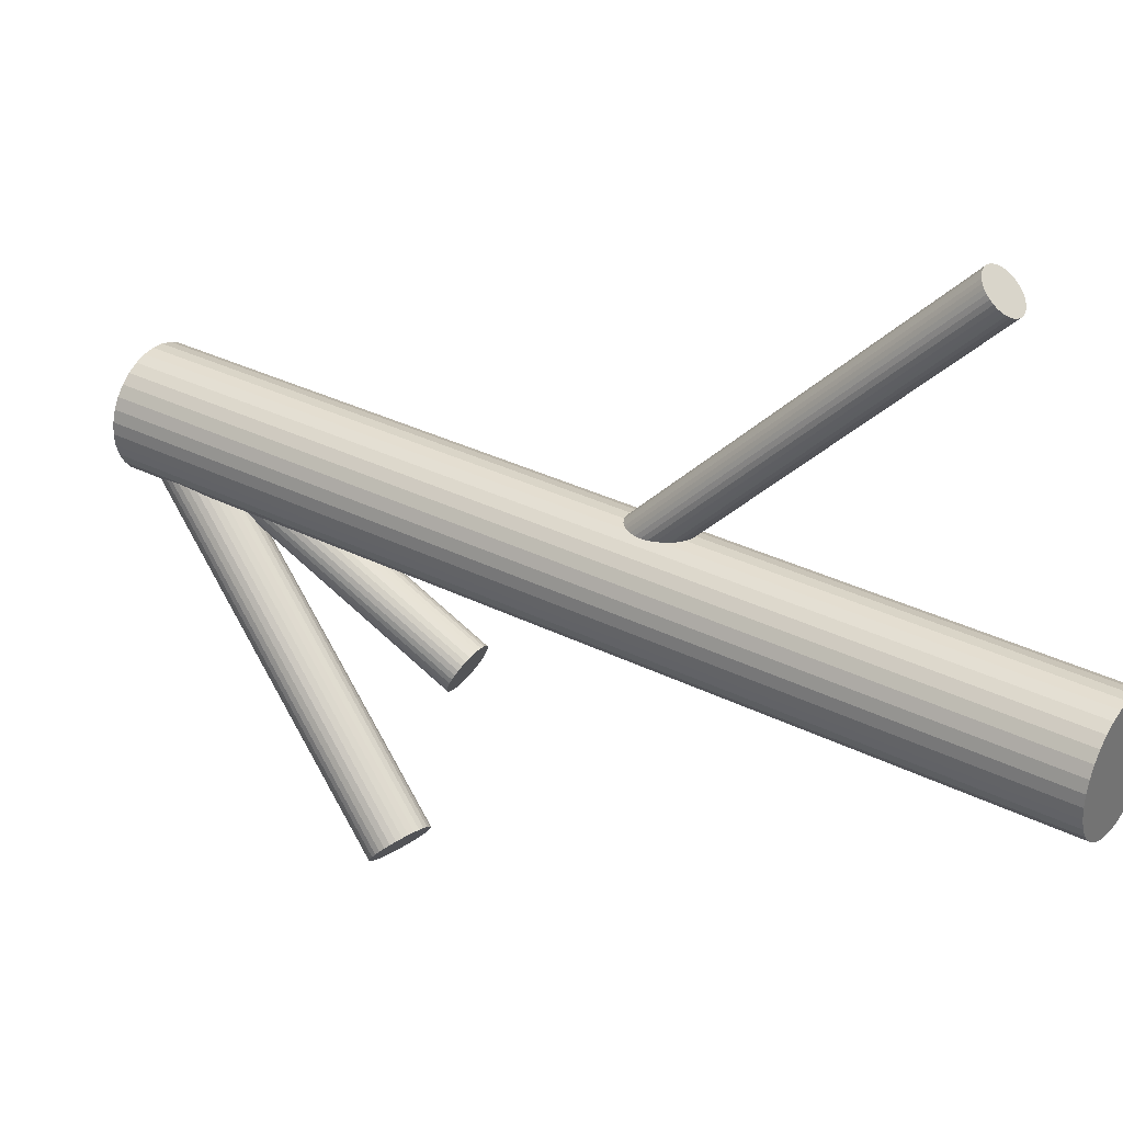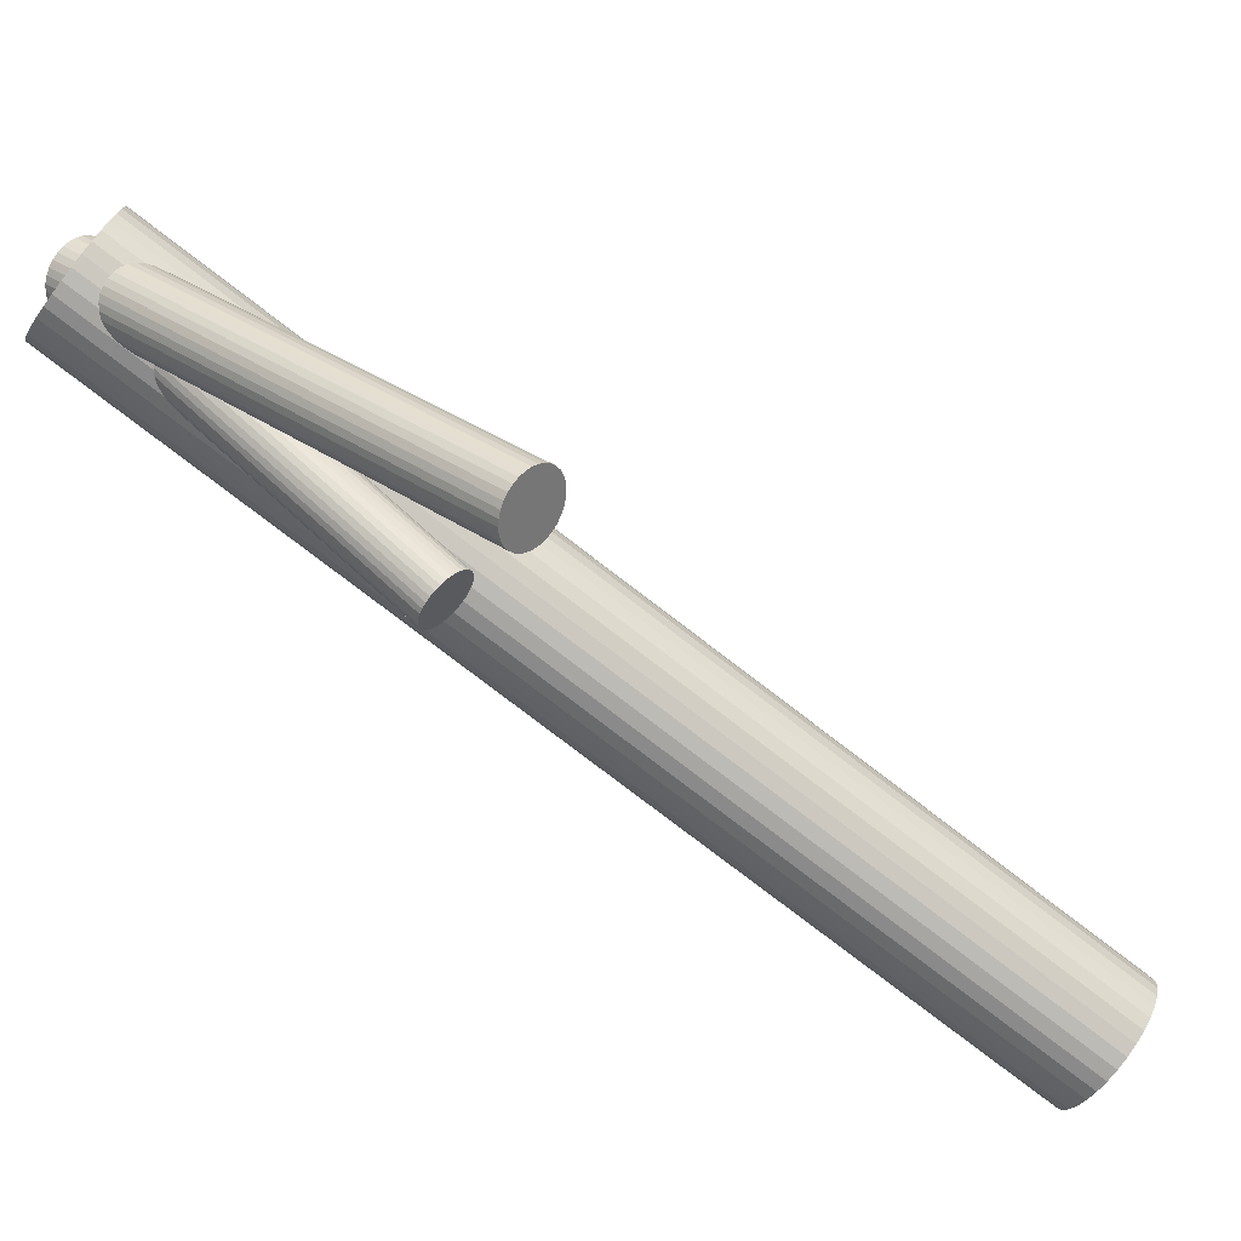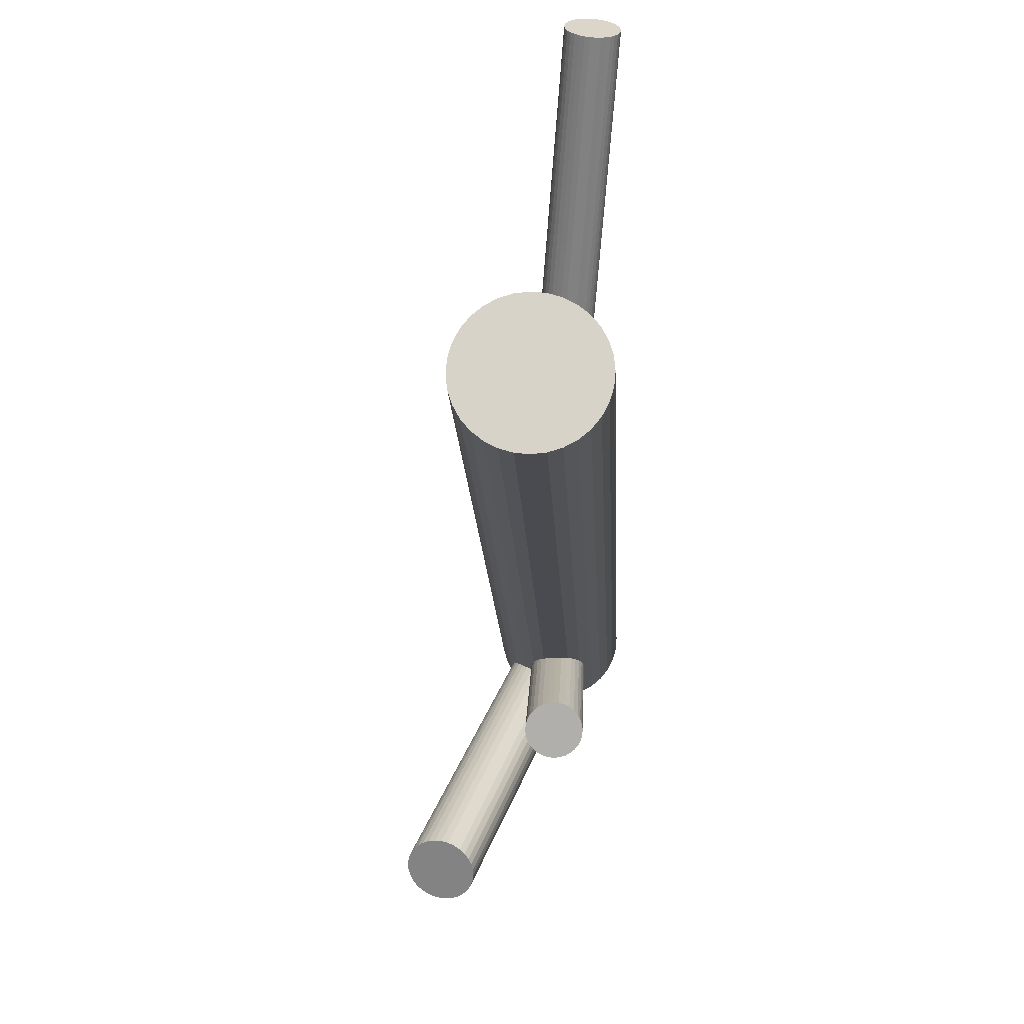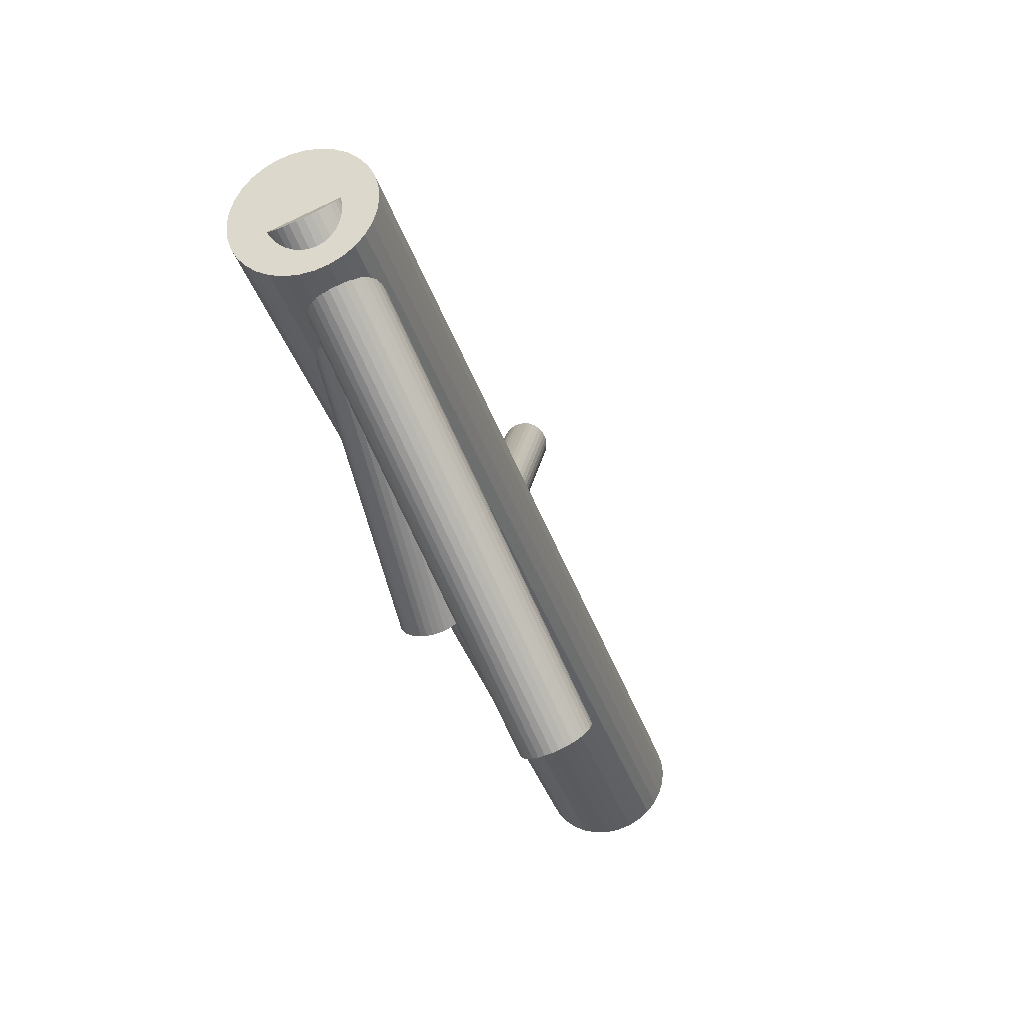
<metadata>
{"format":"obj","ext":"obj","renderer":"f3d","projection":"perspective","resolution":1024,"background":"white","views":[{"elev":33.2,"azim":-55.5,"up":"+Y"},{"elev":-79.1,"azim":-127.4,"up":"+Y"},{"elev":-14.4,"azim":2.3,"up":"+Y"},{"elev":-33.5,"azim":-164.4,"up":"+Y"}]}
</metadata>
<code>
v 0.08727 0.3393 0.3269
v 0.05716 0.3273 0.3438
v -0.06453 -0.2929 -0.1068
v 0.06067 -0.02719 -0.4634
v -0.04912 -0.3028 -0.1104
v -0.001085 0.02944 -0.4821
v -0.001085 0.02944 0.5
v -0.001085 -0.07459 -0.4821
v -0.001085 -0.07459 0.5
v 0.04438 -0.04537 -0.4721
v 0.05707 -0.02574 0.01239
v 0.02697 -0.03774 0.02921
v 0.05176 -0.01344 0.0002722
v 0.083 0.3077 0.3606
v -0.04796 -0.3342 -0.1364
v -0.09187 -0.3321 -0.1479
v 0.08274 0.3402 0.3266
v 0.02811 0.001664 -0.4494
v 0.01114 -0.01634 0.00905
v 0.05429 -0.1654 -0.1195
v 0.09176 0.309 0.358
v 0.01866 -0.008962 0.0002722
v 0.06335 -0.01916 -0.4668
v 0.03346 0.002185 -0.4492
v 0.0599 0.3178 0.3533
v 0.09538 0.3357 0.3295
v 0.02984 -0.2074 -0.1396
v 0.103 0.3273 0.3372
v 0.05914 -0.03185 -0.4657
v 0.0501 -0.1623 -0.118
v 0.0696 0.3104 0.3596
v 0.05192 -0.03415 0.02192
v -0.04305 -0.312 -0.1163
v 0.0649 -0.02894 -0.4745
v 0.01857 -0.0433 -0.471
v 0.08751 0.308 0.3596
v 0.03765 -0.04764 -0.4984
v 0.009529 -0.1738 -0.1233
v 0.03883 0.001753 -0.4494
v 0.05978 0.3332 0.3372
v 0.03521 -0.2078 -0.1398
v -0.02769 -0.01037 -0.4821
v -0.02769 -0.01037 0.5
v -0.02769 -0.03478 -0.4821
v -0.02769 -0.03478 0.5
v 0.01438 -0.04025 -0.4696
v 0.04056 -0.2073 -0.1396
v -0.0415 -0.3218 -0.124
v 0.02429 -0.1602 -0.1169
v -0.06875 -0.3405 -0.1479
v 0.05423 -0.04425 -0.4905
v 0.008003 -0.1784 -0.1256
v 0.03367 -0.02258 -0.4821
v 0.03367 -0.02258 -0.4786
v 0.03367 -0.02258 0.5
v 0.03367 -0.02258 0.01239
v 0.03367 -0.02258 -0.4611
v 0.03367 -0.08514 -0.4821
v 0.03367 -0.08514 0.5
v 0.03367 0.03998 -0.4821
v 0.03367 0.03998 0.5
v 0.05705 -0.02254 0.00905
v 0.01029 -0.02261 0.01574
v 0.1014 0.315 0.3503
v 0.01311 -0.0009067 -0.4668
v 0.07362 0.3402 0.3279
v -0.05217 -0.3371 -0.1401
v 0.09153 0.3378 0.3279
v 0.05296 -0.004907 -0.4527
v -0.07273 -0.3154 -0.1282
v 0.09503 -0.01037 -0.4821
v 0.09503 -0.01037 0.5
v 0.09503 -0.03478 -0.4821
v 0.09503 -0.03478 0.5
v 0.02851 -0.04691 -0.4728
v 0.06249 -0.1828 -0.1279
v 0.05811 0.3209 0.3503
v 0.02969 0.002483 -0.4589
v -0.0933 -0.2938 -0.1163
v 0.06575 0.3125 0.358
v 0.1012 0.3304 0.3342
v 0.05774 -0.1691 -0.1213
v 0.04877 -0.001862 -0.4512
v 0.002436 -0.01622 -0.4828
v 0.06937 0.3392 0.3295
v 0.07839 0.308 0.3609
v 0.06031 -0.1734 -0.1233
v 0.06192 -0.178 -0.1256
v 0.01542 -0.01101 0.00287
v 0.07813 0.3405 0.3269
v 0.01203 -0.1695 -0.1213
v 0.008198 -0.01331 -0.4566
v 0.02467 -0.206 -0.1389
v -0.07671 -0.2904 -0.1085
v 0.05458 -0.2004 -0.1363
v 0.01956 -0.1626 -0.118
v 0.104 0.3209 0.3438
v 0.07386 0.3089 0.3606
v 0.09865 0.3332 0.3316
v 0.00399 -0.026 -0.4905
v 0.03388 -0.04734 -0.473
v -0.104 -0.3091 -0.1324
v 0.0562 -0.02882 0.01574
v 0.05044 -0.2035 -0.1378
v 0.04868 -0.0362 0.02452
v 0.01542 -0.1657 -0.1195
v 0.03923 -0.04682 -0.4728
v 0.06556 0.3377 0.3316
v 0.05804 0.3303 0.3404
v 0.04533 -0.1601 -0.1169
v 0.04037 -0.007414 -0.00442
v 0.01027 -0.01941 0.01239
v 0.006673 -0.01797 -0.4588
v 0.05797 -0.1966 -0.1345
v 0.01558 -0.03172 0.02452
v 0.02296 0.0002123 -0.4501
v 0.008083 -0.1881 -0.1302
v 0.06843 0.02944 -0.4821
v 0.06843 0.02944 0.5
v 0.06843 -0.07459 -0.4821
v 0.06843 -0.07459 0.5
v 0.009686 -0.1927 -0.1324
v 0.0361 -0.03898 0.02921
v 0.01226 -0.197 -0.1345
v -0.1024 -0.3189 -0.1401
v 0.09881 0.3125 0.3533
v 0.0779 0.02166 -0.4821
v 0.0779 0.02166 0.5
v 0.0779 -0.06681 -0.4821
v 0.0779 -0.06681 0.5
v 0.08568 0.01218 -0.4821
v 0.08568 0.01218 0.5
v 0.08568 -0.05733 -0.4821
v 0.08568 -0.05733 0.5
v 0.04486 -0.03772 0.02665
v 0.05281 -0.005919 -0.4589
v 0.03585 -0.006487 -0.004749
v 0.007515 -0.1833 -0.1279
v 0.008895 -0.003796 -0.4705
v 0.01006 -0.03525 -0.4964
v 0.013 -0.02889 0.02192
v 0.04848 -0.01096 -0.00186
v 0.04587 0.03878 -0.4821
v 0.04587 0.03878 0.5
v 0.04587 -0.08393 -0.4821
v 0.04587 -0.08393 0.5
v 0.02547 -0.04516 -0.5
v 0.05612 -0.01935 0.005834
v 0.006504 -0.03078 -0.4937
v -0.02889 -0.02258 -0.4821
v -0.02889 -0.02258 0.5
v 0.01973 -0.04258 -0.4996
v -0.05359 -0.2988 -0.1085
v 0.06116 -0.02235 -0.4611
v 0.0227 -0.03623 0.02823
v -0.09751 -0.2967 -0.12
v 0.06472 -0.02408 -0.4705
v -0.09634 -0.3281 -0.1459
v 0.05641 -0.008632 -0.4545
v 0.04061 -0.03866 0.02823
v 0.05898 -0.01289 -0.4566
v -0.08094 -0.338 -0.1495
v 0.01811 0.00115 -0.4635
v 0.01288 -0.0135 0.005834
v 0.062 -0.1876 -0.1302
v 0.06059 -0.01752 -0.4588
v 0.06388 -0.03356 -0.4786
v 0.04571 -0.2058 -0.1389
v 0.05719 0.3241 0.3471
v -0.0999 -0.3236 -0.1433
v 0.1039 0.3241 0.3404
v 0.02334 -0.04554 -0.4721
v 0.0107 -0.009011 -0.4545
v -0.08667 -0.3354 -0.1491
v 0.08057 0.3241 0.3438
v 0.0617 -0.03775 -0.4828
v 0.03152 -0.04687 -0.4996
v 0.02371 0.002295 -0.4609
v 0.02944 -0.1588 -0.1162
v 0.05325 -0.03993 -0.4696
v 0.01823 -0.002115 -0.4512
v -0.04168 -0.3169 -0.12
v 0.05761 0.03522 -0.4821
v 0.05761 0.03522 0.5
v 0.05761 -0.08037 -0.4821
v 0.05761 -0.08037 0.5
v 0.03479 -0.1583 -0.116
v -0.02413 0.001361 -0.4821
v -0.02413 0.001361 0.5
v -0.02413 -0.04652 -0.4821
v -0.02413 -0.04652 0.5
v 0.01409 -0.00523 -0.4527
v 0.09147 0.001361 -0.4821
v 0.09147 0.001361 0.5
v 0.09147 -0.04652 -0.4821
v 0.09147 -0.04652 0.5
v -0.08829 -0.2917 -0.1131
v 0.00973 0.03522 -0.4821
v 0.00973 0.03522 0.5
v 0.00973 -0.08037 -0.4821
v 0.00973 -0.08037 0.5
v 0.04363 -0.04745 -0.4964
v 0.04911 -0.04304 -0.471
v 0.005637 -0.007407 -0.4745
v 0.06047 -0.1923 -0.1324
v 0.03582 0.001709 -0.4577
v -0.04252 -0.3264 -0.1282
v 0.044 0.0003868 -0.4501
v 0.05664 -0.03615 -0.4677
v 0.05446 -0.03166 0.01895
v -0.07488 -0.3397 -0.1491
v -0.0447 -0.3306 -0.1324
v 0.003456 -0.0116 -0.4786
v 0.006753 -0.02763 -0.4634
v -0.0827 -0.2906 -0.1104
v 0.008355 -0.03227 -0.4657
v 0.04923 -0.04631 -0.4937
v 0.01093 -0.03653 -0.4677
v 0.0199 -0.2038 -0.1378
v 0.02673 -0.0065 -0.003444
v 0.002616 -0.02108 -0.4868
v 0.04464 -0.008923 -0.003444
v -0.06277 -0.3403 -0.1459
v -0.1008 -0.3003 -0.124
v 0.06232 0.3357 0.3342
v -0.07058 -0.2911 -0.1072
v 0.006185 -0.02281 -0.4611
v 0.04016 -0.1587 -0.1162
v 0.04761 -0.002574 -0.4577
v -0.1029 -0.3045 -0.1282
v 0.06084 -0.01437 -0.4635
v 0.09623 -0.02258 -0.4821
v 0.09623 -0.02258 0.5
v 0.01122 -0.02581 0.01895
v 0.02147 0.03878 -0.4821
v 0.02147 0.03878 0.5
v 0.02147 -0.08393 -0.4821
v 0.02147 -0.08393 0.5
v -0.05717 -0.3392 -0.1433
v 0.01571 -0.2007 -0.1363
v 0.01886 -0.0342 0.02665
v 0.04187 1.12e-06 -0.4573
v 0.05728 -0.009903 -0.4609
v 0.05434 -0.01627 0.00287
v 0.05844 -0.04136 -0.4868
v -0.1038 -0.3139 -0.1364
v 0.03149 -0.03867 0.02954
v 0.09557 0.3105 0.3559
v 0.01453 -0.03924 -0.4984
v 0.02248 -0.00744 -0.00186
v -0.01835 0.01218 -0.4821
v -0.01835 0.01218 0.5
v -0.01835 -0.05733 -0.4821
v -0.01835 -0.05733 0.5
v 0.1031 0.3179 0.3471
v -0.05879 -0.2954 -0.1072
v -0.01057 0.02166 -0.4821
v -0.01057 0.02166 0.5
v -0.01057 -0.06681 -0.4821
v -0.01057 -0.06681 0.5
v -0.04557 -0.3072 -0.1131
v 0.03124 -0.006179 -0.00442
v 0.06248 0.315 0.3559
v 0.035 -0.183 -0.1279
f 232 53 71
f 232 71 233
f 233 71 72
f 233 72 55
f 71 53 193
f 71 193 72
f 72 193 194
f 72 194 55
f 193 53 131
f 193 131 194
f 194 131 132
f 194 132 55
f 131 53 127
f 131 127 132
f 132 127 128
f 132 128 55
f 127 53 118
f 127 118 128
f 128 118 119
f 128 119 55
f 118 53 183
f 118 183 119
f 119 183 184
f 119 184 55
f 183 53 143
f 183 143 184
f 184 143 144
f 184 144 55
f 143 53 60
f 143 60 144
f 144 60 61
f 144 61 55
f 60 53 235
f 60 235 61
f 61 235 236
f 61 236 55
f 235 53 198
f 235 198 236
f 236 198 199
f 236 199 55
f 198 53 6
f 198 6 199
f 199 6 7
f 199 7 55
f 6 53 257
f 6 257 7
f 7 257 258
f 7 258 55
f 257 53 251
f 257 251 258
f 258 251 252
f 258 252 55
f 251 53 188
f 251 188 252
f 252 188 189
f 252 189 55
f 188 53 42
f 188 42 189
f 189 42 43
f 189 43 55
f 42 53 150
f 42 150 43
f 43 150 151
f 43 151 55
f 150 53 44
f 150 44 151
f 151 44 45
f 151 45 55
f 44 53 190
f 44 190 45
f 45 190 191
f 45 191 55
f 190 53 253
f 190 253 191
f 191 253 254
f 191 254 55
f 253 53 259
f 253 259 254
f 254 259 260
f 254 260 55
f 259 53 8
f 259 8 260
f 260 8 9
f 260 9 55
f 8 53 200
f 8 200 9
f 9 200 201
f 9 201 55
f 200 53 237
f 200 237 201
f 201 237 238
f 201 238 55
f 237 53 58
f 237 58 238
f 238 58 59
f 238 59 55
f 58 53 145
f 58 145 59
f 59 145 146
f 59 146 55
f 145 53 185
f 145 185 146
f 146 185 186
f 146 186 55
f 185 53 120
f 185 120 186
f 186 120 121
f 186 121 55
f 120 53 129
f 120 129 121
f 121 129 130
f 121 130 55
f 129 53 133
f 129 133 130
f 130 133 134
f 130 134 55
f 133 53 195
f 133 195 134
f 134 195 196
f 134 196 55
f 195 53 73
f 195 73 196
f 196 73 74
f 196 74 55
f 73 53 232
f 73 232 74
f 74 232 233
f 74 233 55
f 154 57 166
f 154 166 76
f 76 166 88
f 76 88 264
f 166 57 161
f 166 161 88
f 88 161 87
f 88 87 264
f 161 57 159
f 161 159 87
f 87 159 82
f 87 82 264
f 159 57 69
f 159 69 82
f 82 69 20
f 82 20 264
f 69 57 83
f 69 83 20
f 20 83 30
f 20 30 264
f 83 57 208
f 83 208 30
f 30 208 110
f 30 110 264
f 208 57 39
f 208 39 110
f 110 39 228
f 110 228 264
f 39 57 24
f 39 24 228
f 228 24 187
f 228 187 264
f 24 57 18
f 24 18 187
f 187 18 179
f 187 179 264
f 18 57 116
f 18 116 179
f 179 116 49
f 179 49 264
f 116 57 181
f 116 181 49
f 49 181 96
f 49 96 264
f 181 57 192
f 181 192 96
f 96 192 106
f 96 106 264
f 192 57 173
f 192 173 106
f 106 173 91
f 106 91 264
f 173 57 92
f 173 92 91
f 91 92 38
f 91 38 264
f 92 57 113
f 92 113 38
f 38 113 52
f 38 52 264
f 113 57 227
f 113 227 52
f 52 227 138
f 52 138 264
f 227 57 214
f 227 214 138
f 138 214 117
f 138 117 264
f 214 57 216
f 214 216 117
f 117 216 122
f 117 122 264
f 216 57 218
f 216 218 122
f 122 218 124
f 122 124 264
f 218 57 46
f 218 46 124
f 124 46 240
f 124 240 264
f 46 57 35
f 46 35 240
f 240 35 219
f 240 219 264
f 35 57 172
f 35 172 219
f 219 172 93
f 219 93 264
f 172 57 75
f 172 75 93
f 93 75 27
f 93 27 264
f 75 57 101
f 75 101 27
f 27 101 41
f 27 41 264
f 101 57 107
f 101 107 41
f 41 107 47
f 41 47 264
f 107 57 10
f 107 10 47
f 47 10 168
f 47 168 264
f 10 57 203
f 10 203 168
f 168 203 104
f 168 104 264
f 203 57 180
f 203 180 104
f 104 180 95
f 104 95 264
f 180 57 209
f 180 209 95
f 95 209 114
f 95 114 264
f 209 57 29
f 209 29 114
f 114 29 205
f 114 205 264
f 29 57 4
f 29 4 205
f 205 4 165
f 205 165 264
f 4 57 154
f 4 154 165
f 165 154 76
f 165 76 264
f 167 54 34
f 167 34 207
f 207 34 48
f 207 48 70
f 34 54 157
f 34 157 48
f 48 157 182
f 48 182 70
f 157 54 23
f 157 23 182
f 182 23 33
f 182 33 70
f 23 54 231
f 23 231 33
f 33 231 261
f 33 261 70
f 231 54 243
f 231 243 261
f 261 243 5
f 261 5 70
f 243 54 136
f 243 136 5
f 5 136 153
f 5 153 70
f 136 54 229
f 136 229 153
f 153 229 256
f 153 256 70
f 229 54 242
f 229 242 256
f 256 242 3
f 256 3 70
f 242 54 206
f 242 206 3
f 3 206 226
f 3 226 70
f 206 54 78
f 206 78 226
f 226 78 94
f 226 94 70
f 78 54 178
f 78 178 94
f 94 178 215
f 94 215 70
f 178 54 163
f 178 163 215
f 215 163 197
f 215 197 70
f 163 54 65
f 163 65 197
f 197 65 79
f 197 79 70
f 65 54 139
f 65 139 79
f 79 139 156
f 79 156 70
f 139 54 204
f 139 204 156
f 156 204 224
f 156 224 70
f 204 54 213
f 204 213 224
f 224 213 230
f 224 230 70
f 213 54 84
f 213 84 230
f 230 84 102
f 230 102 70
f 84 54 221
f 84 221 102
f 102 221 246
f 102 246 70
f 221 54 100
f 221 100 246
f 246 100 125
f 246 125 70
f 100 54 149
f 100 149 125
f 125 149 170
f 125 170 70
f 149 54 140
f 149 140 170
f 170 140 158
f 170 158 70
f 140 54 249
f 140 249 158
f 158 249 16
f 158 16 70
f 249 54 152
f 249 152 16
f 16 152 174
f 16 174 70
f 152 54 147
f 152 147 174
f 174 147 162
f 174 162 70
f 147 54 177
f 147 177 162
f 162 177 211
f 162 211 70
f 177 54 37
f 177 37 211
f 211 37 50
f 211 50 70
f 37 54 202
f 37 202 50
f 50 202 223
f 50 223 70
f 202 54 217
f 202 217 223
f 223 217 239
f 223 239 70
f 217 54 51
f 217 51 239
f 239 51 67
f 239 67 70
f 51 54 245
f 51 245 67
f 67 245 15
f 67 15 70
f 245 54 176
f 245 176 15
f 15 176 212
f 15 212 70
f 176 54 167
f 176 167 212
f 212 167 207
f 212 207 70
f 112 56 63
f 112 63 2
f 2 63 169
f 2 169 175
f 63 56 234
f 63 234 169
f 169 234 77
f 169 77 175
f 234 56 141
f 234 141 77
f 77 141 25
f 77 25 175
f 141 56 115
f 141 115 25
f 25 115 263
f 25 263 175
f 115 56 241
f 115 241 263
f 263 241 80
f 263 80 175
f 241 56 155
f 241 155 80
f 80 155 31
f 80 31 175
f 155 56 12
f 155 12 31
f 31 12 98
f 31 98 175
f 12 56 247
f 12 247 98
f 98 247 86
f 98 86 175
f 247 56 123
f 247 123 86
f 86 123 14
f 86 14 175
f 123 56 160
f 123 160 14
f 14 160 36
f 14 36 175
f 160 56 135
f 160 135 36
f 36 135 21
f 36 21 175
f 135 56 105
f 135 105 21
f 21 105 248
f 21 248 175
f 105 56 32
f 105 32 248
f 248 32 126
f 248 126 175
f 32 56 210
f 32 210 126
f 126 210 64
f 126 64 175
f 210 56 103
f 210 103 64
f 64 103 255
f 64 255 175
f 103 56 11
f 103 11 255
f 255 11 97
f 255 97 175
f 11 56 62
f 11 62 97
f 97 62 171
f 97 171 175
f 62 56 148
f 62 148 171
f 171 148 28
f 171 28 175
f 148 56 244
f 148 244 28
f 28 244 81
f 28 81 175
f 244 56 13
f 244 13 81
f 81 13 99
f 81 99 175
f 13 56 142
f 13 142 99
f 99 142 26
f 99 26 175
f 142 56 222
f 142 222 26
f 26 222 68
f 26 68 175
f 222 56 111
f 222 111 68
f 68 111 1
f 68 1 175
f 111 56 137
f 111 137 1
f 1 137 17
f 1 17 175
f 137 56 262
f 137 262 17
f 17 262 90
f 17 90 175
f 262 56 220
f 262 220 90
f 90 220 66
f 90 66 175
f 220 56 250
f 220 250 66
f 66 250 85
f 66 85 175
f 250 56 22
f 250 22 85
f 85 22 108
f 85 108 175
f 22 56 89
f 22 89 108
f 108 89 225
f 108 225 175
f 89 56 164
f 89 164 225
f 225 164 40
f 225 40 175
f 164 56 19
f 164 19 40
f 40 19 109
f 40 109 175
f 19 56 112
f 19 112 109
f 109 112 2
f 109 2 175

</code>
